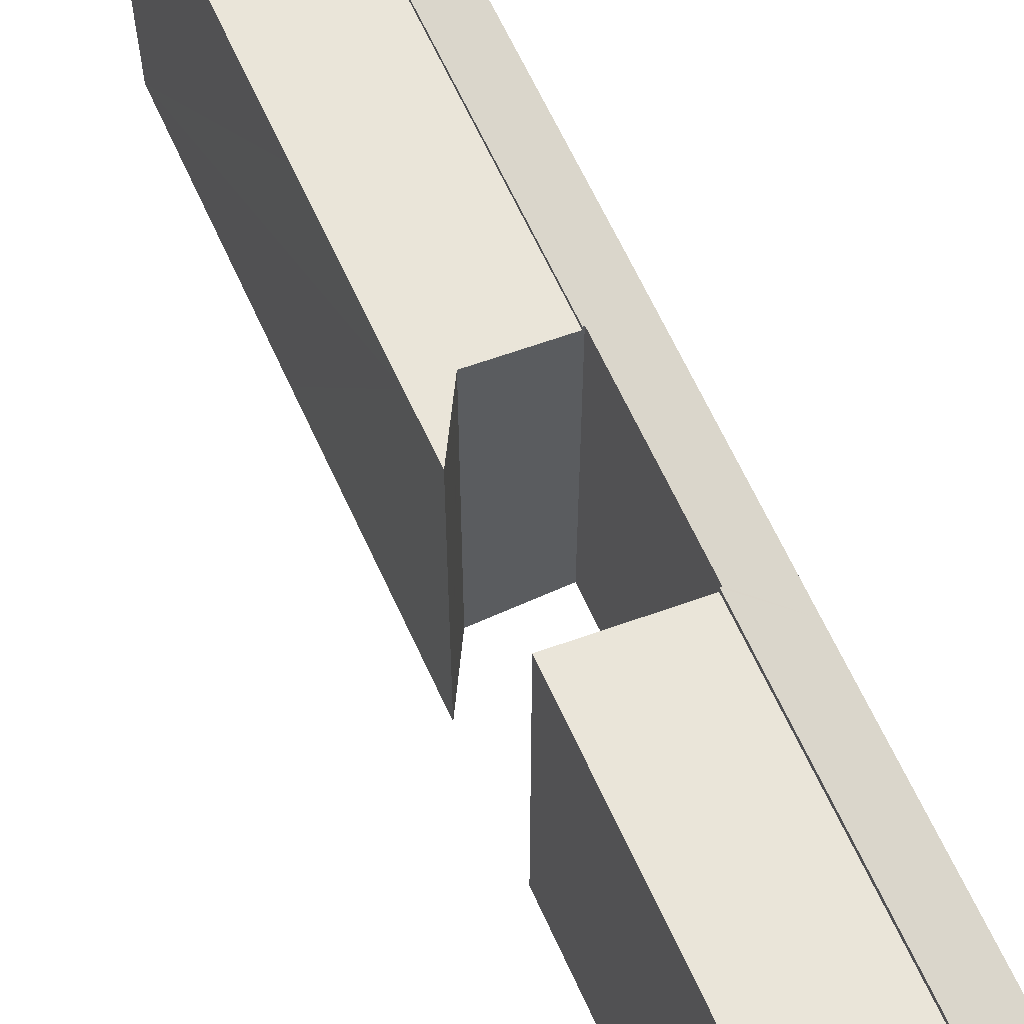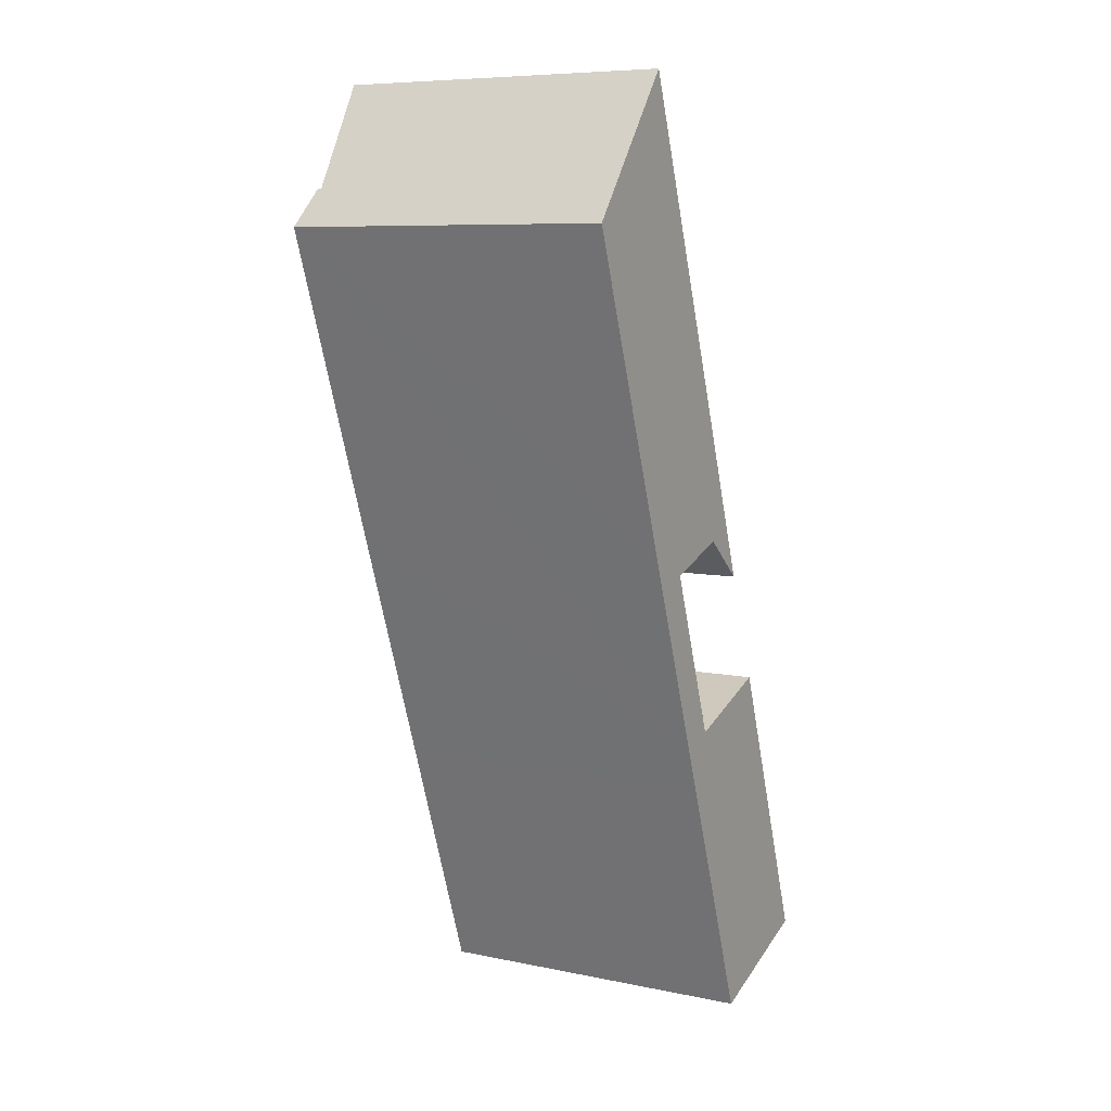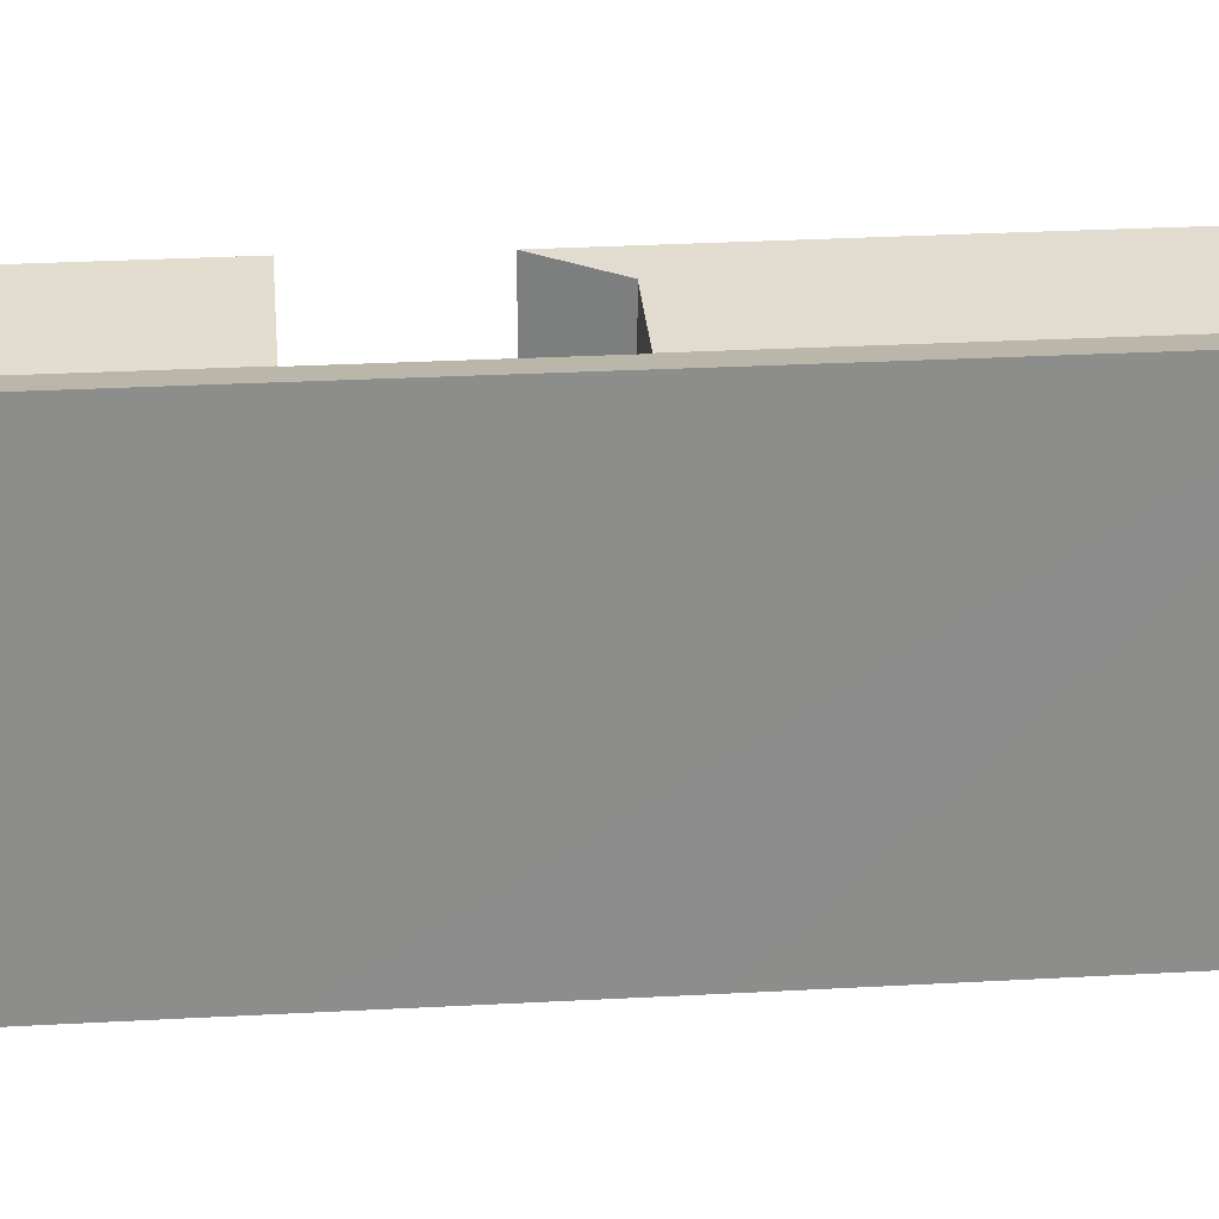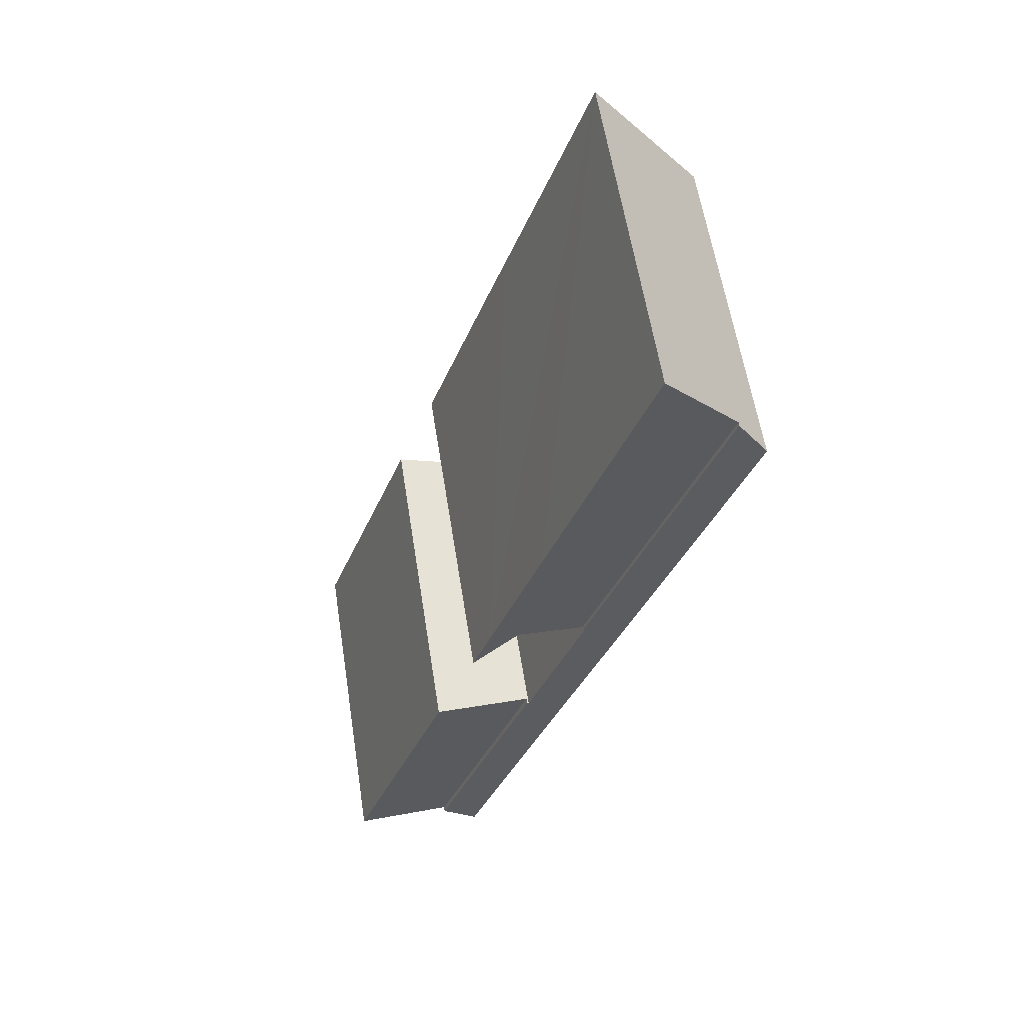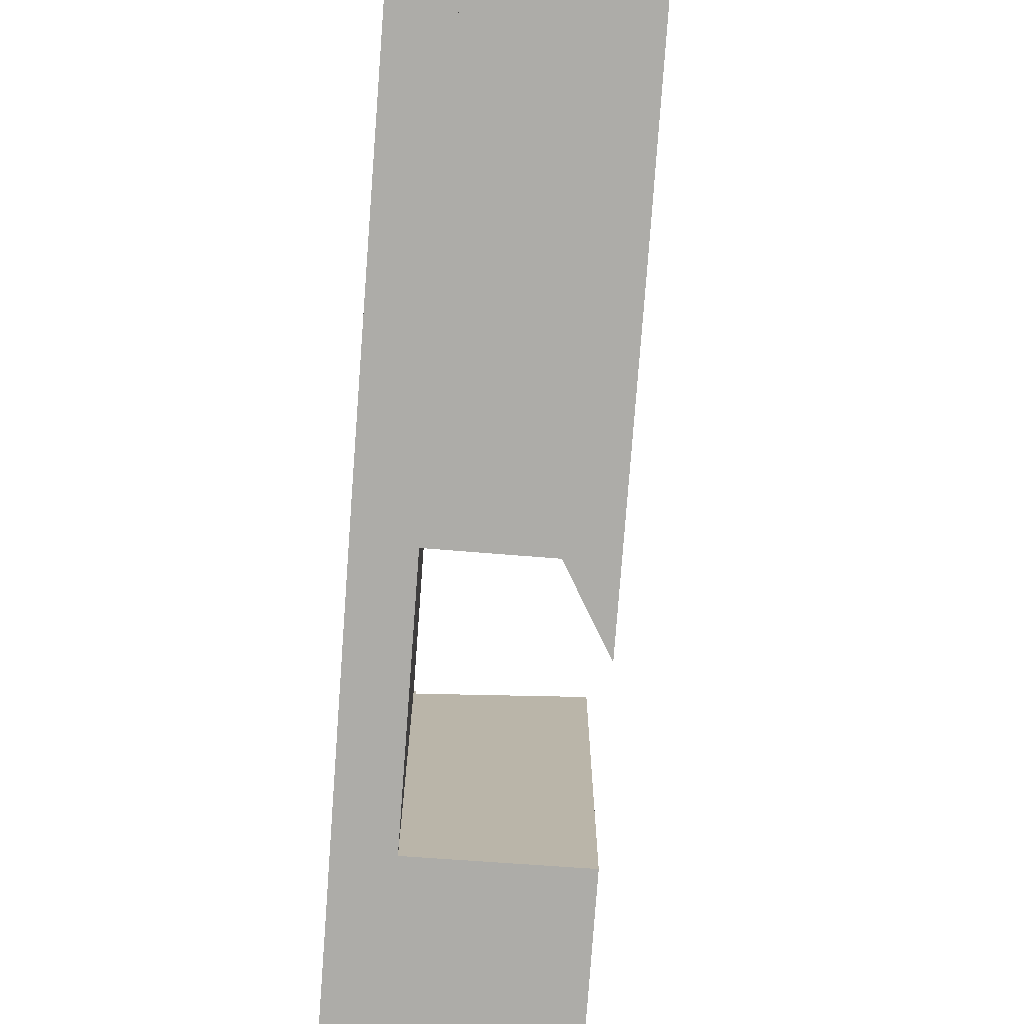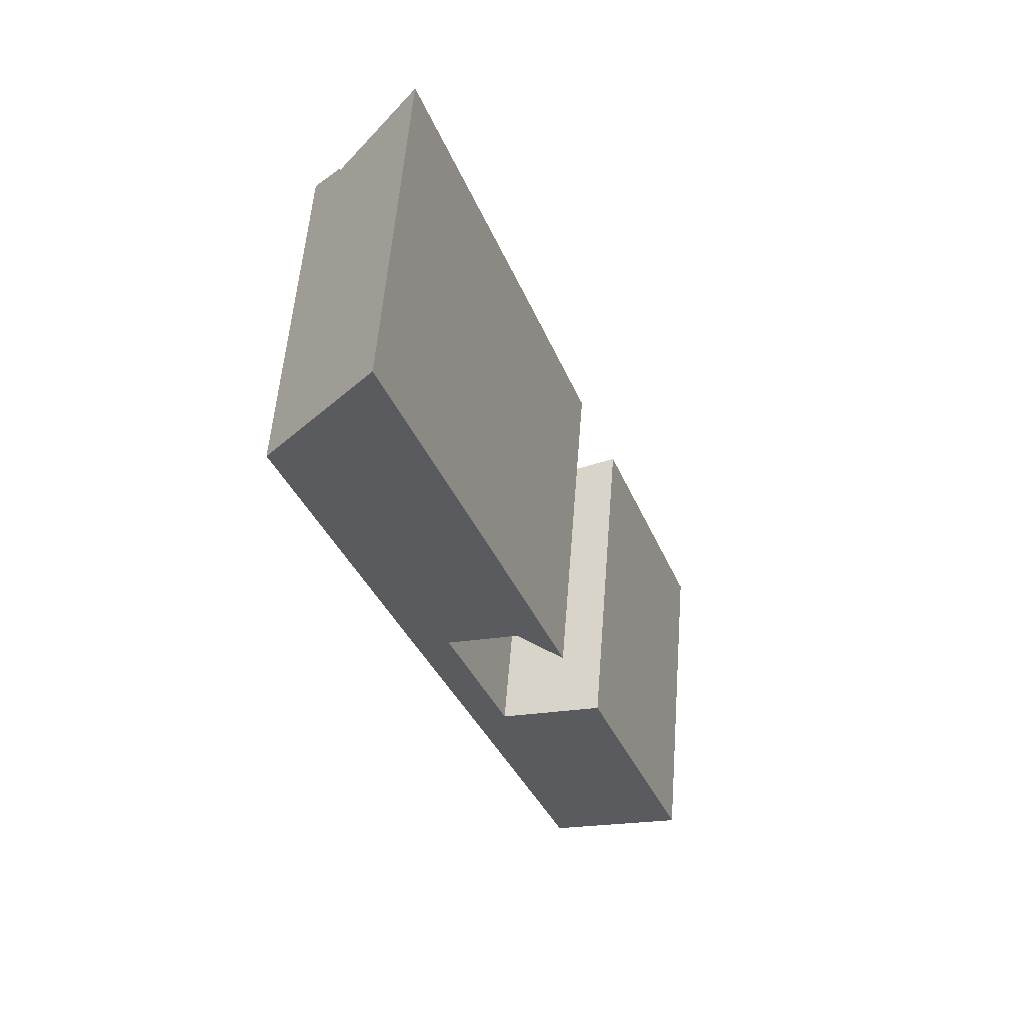
<metadata>
{"format":"obj","ext":"obj","renderer":"f3d","projection":"perspective","resolution":1024,"background":"white","views":[{"elev":63.1,"azim":136.1,"up":"+Y"},{"elev":7.9,"azim":-60.1,"up":"+Z"},{"elev":25.9,"azim":-114.9,"up":"+Y"},{"elev":59.4,"azim":171.1,"up":"+Z"},{"elev":-76.7,"azim":-23.9,"up":"+Y"},{"elev":57.2,"azim":4.6,"up":"+Z"}]}
</metadata>
<code>
v  14.93 21.74 -33.68
v  28.95 22.96 -50.89
v  22.03 21.74 -53.43
v  27.58 22.96 -47.06
v  21.9 22.96 -31.15
v  21.9 1.907e-15 -31.15
v  28.95 3.116e-15 -50.89
v  27.58 2.881e-15 -47.06
v  22.03 3.271e-15 -53.43
v  14.93 2.062e-15 -33.68
v  10.91 22.1 -22.5
v  0 22.66 1.387e-15
v  1.919 22.1 2.519
v  7.724 22.66 -21.57
v  10.81 22.12 -22.53
v  8.416 22.66 -23.48
v  12.4 22.66 -34.5
v  10.85 22.12 -22.62
v  14.8 22.12 -33.62
v  13.4 22.66 -37.26
v  14.83 22.12 -33.72
v  14.93 22.1 -33.68
v  22.03 22.1 -53.43
v  19.53 22.66 -54.34
v  14.83 2.065e-15 -33.72
v  1.919 -1.542e-16 2.519
v  10.91 1.377e-15 -22.5
v  10.81 1.379e-15 -22.53
v  10.85 1.385e-15 -22.62
v  14.8 2.059e-15 -33.62
v  19.53 3.327e-15 -54.34
v  13.4 2.282e-15 -37.26
v  12.4 2.113e-15 -34.5
v  8.416 1.438e-15 -23.48
v  7.724 1.32e-15 -21.57
v  0 0 0
v  7.566 22.93 8.735
v  1.919 21.84 2.519
v  7.275 22.93 9.549
v  13.18 22.93 -6.942
v  10.91 21.84 -22.5
v  14.28 22.93 -10.02
v  15.76 22.6 -20.79
v  17.87 22.92 -20.15
v  15.85 22.61 -20.86
v  19.11 22.92 -23.63
v  7.275 -5.847e-16 9.549
v  7.566 -5.349e-16 8.735
v  13.18 4.251e-16 -6.942
v  19.11 1.447e-15 -23.63
v  17.87 1.234e-15 -20.15
v  14.28 6.134e-16 -10.02
v  15.76 1.273e-15 -20.79
v  15.85 1.277e-15 -20.86
g defaultobject
f 1 2 3
f 2 1 4
f 4 1 5
f 6 4 5
f 4 6 2
f 2 6 7
f 7 6 8
f 7 3 2
f 3 7 9
f 9 1 3
f 1 9 10
f 1 6 5
f 6 1 10
f 8 9 7
f 9 8 10
f 10 8 6
f 11 12 13
f 12 11 14
f 14 11 15
f 14 15 16
f 15 17 16
f 17 15 18
f 17 18 19
f 17 19 20
f 20 19 21
f 20 21 22
f 20 22 23
f 20 23 24
f 25 22 21
f 22 25 10
f 10 23 22
f 23 10 9
f 26 11 13
f 11 26 27
f 28 18 15
f 18 28 19
f 19 28 21
f 21 28 29
f 21 29 25
f 25 29 30
f 23 31 24
f 31 23 9
f 11 28 15
f 28 11 27
f 31 20 24
f 20 31 32
f 20 32 17
f 17 32 16
f 16 32 14
f 14 32 33
f 14 33 12
f 12 33 34
f 12 34 35
f 12 35 36
f 36 13 12
f 13 36 26
f 33 28 34
f 28 33 29
f 29 33 30
f 30 33 32
f 30 32 25
f 25 32 10
f 10 32 9
f 9 32 31
f 36 27 26
f 27 36 35
f 27 35 28
f 28 35 34
f 37 38 39
f 38 37 40
f 38 40 41
f 41 40 42
f 41 42 43
f 43 42 44
f 43 44 45
f 45 44 46
f 47 37 39
f 37 47 40
f 40 47 42
f 42 47 44
f 44 47 48
f 44 48 49
f 44 49 46
f 46 49 50
f 50 49 51
f 51 49 52
f 50 45 46
f 45 50 43
f 43 50 53
f 53 50 54
f 53 41 43
f 41 53 27
f 27 38 41
f 38 27 26
f 38 47 39
f 47 38 26
f 26 48 47
f 48 26 49
f 49 26 27
f 49 27 52
f 52 27 53
f 52 53 51
f 51 53 54
f 51 54 50

</code>
